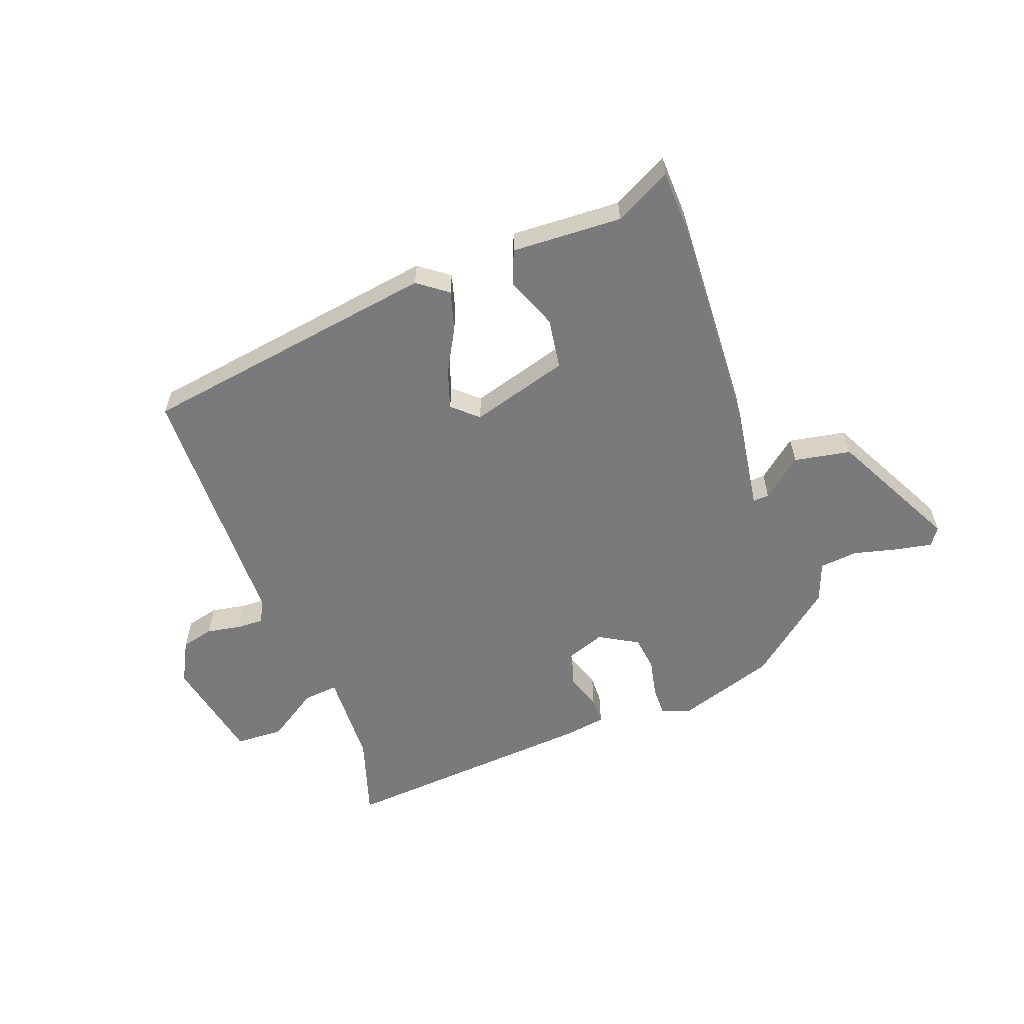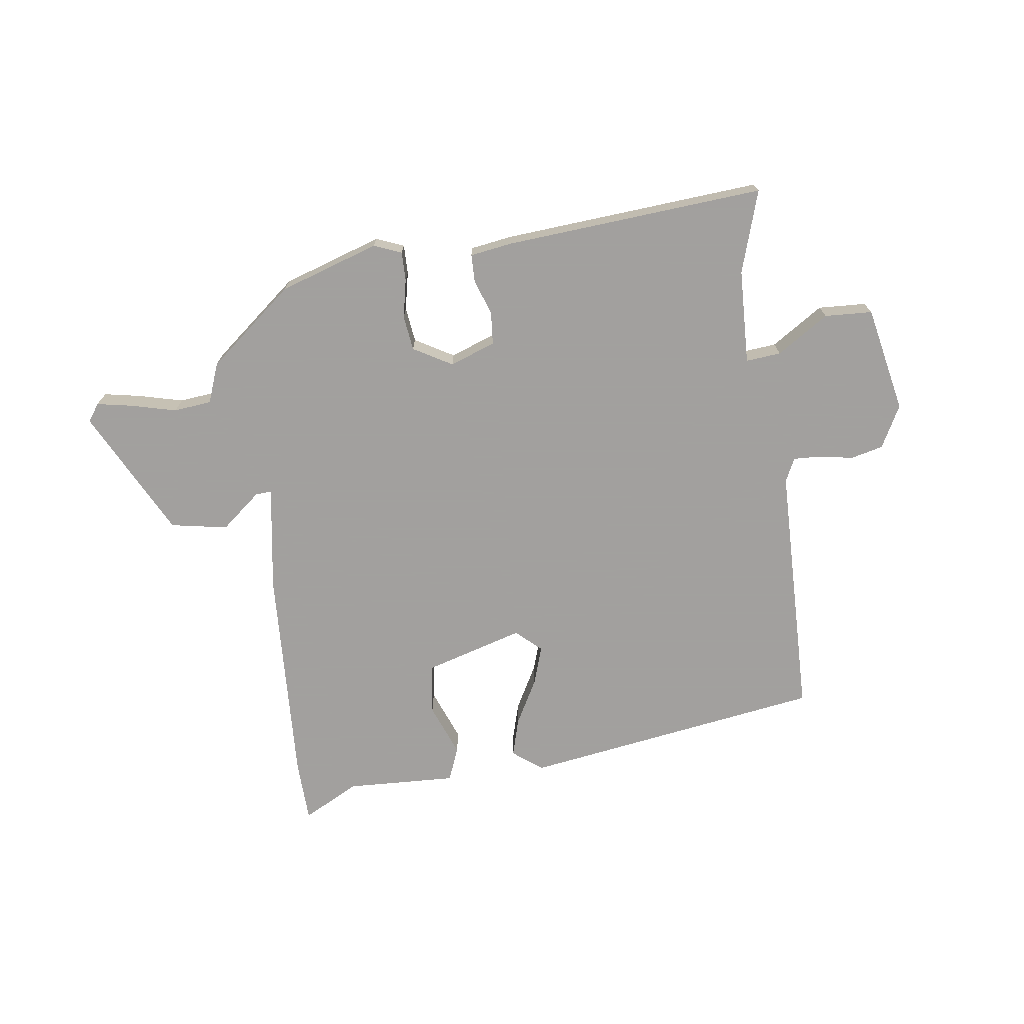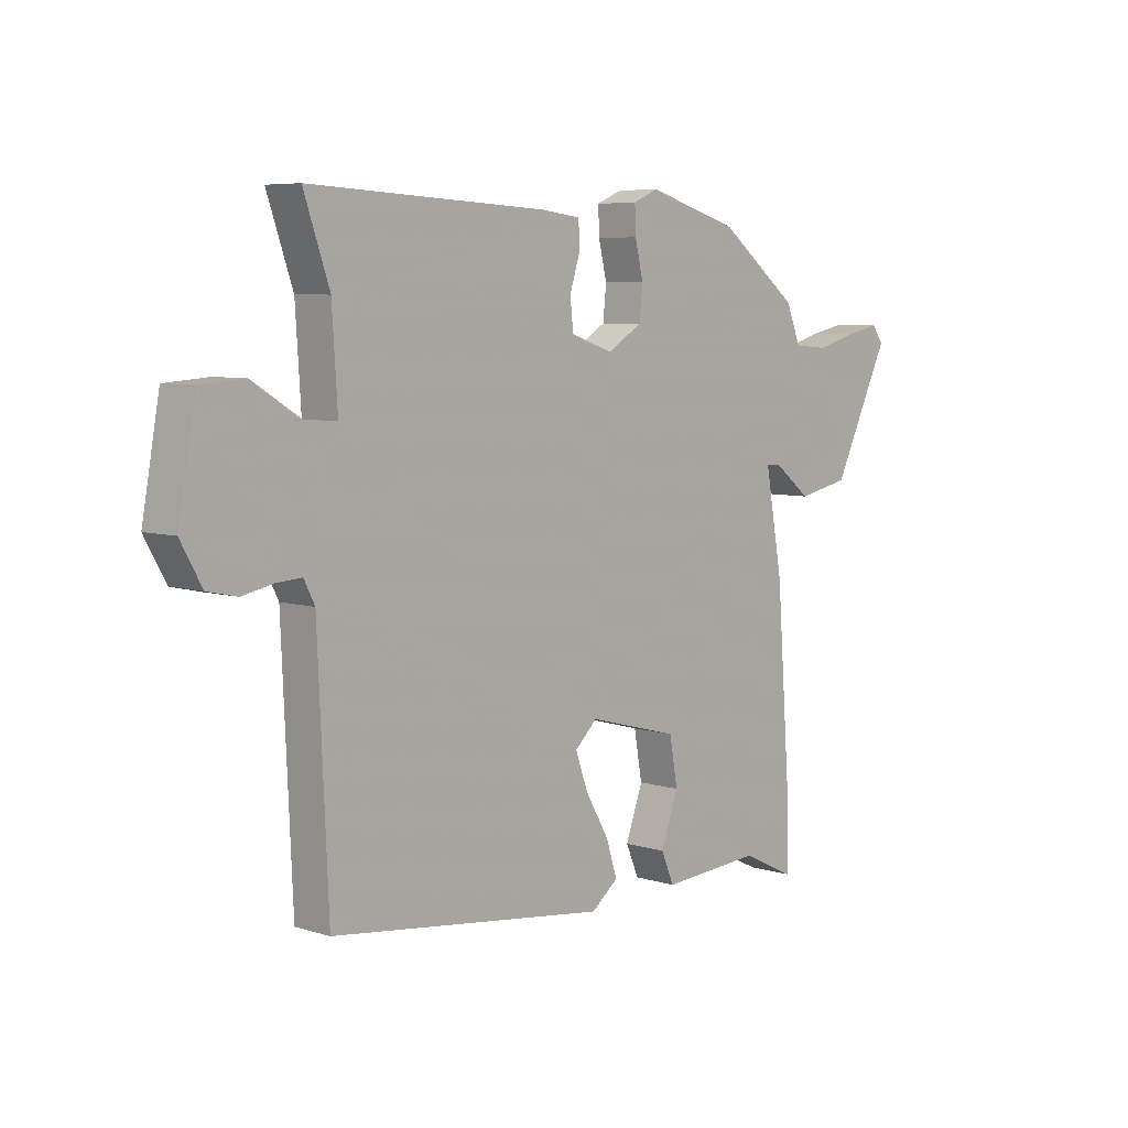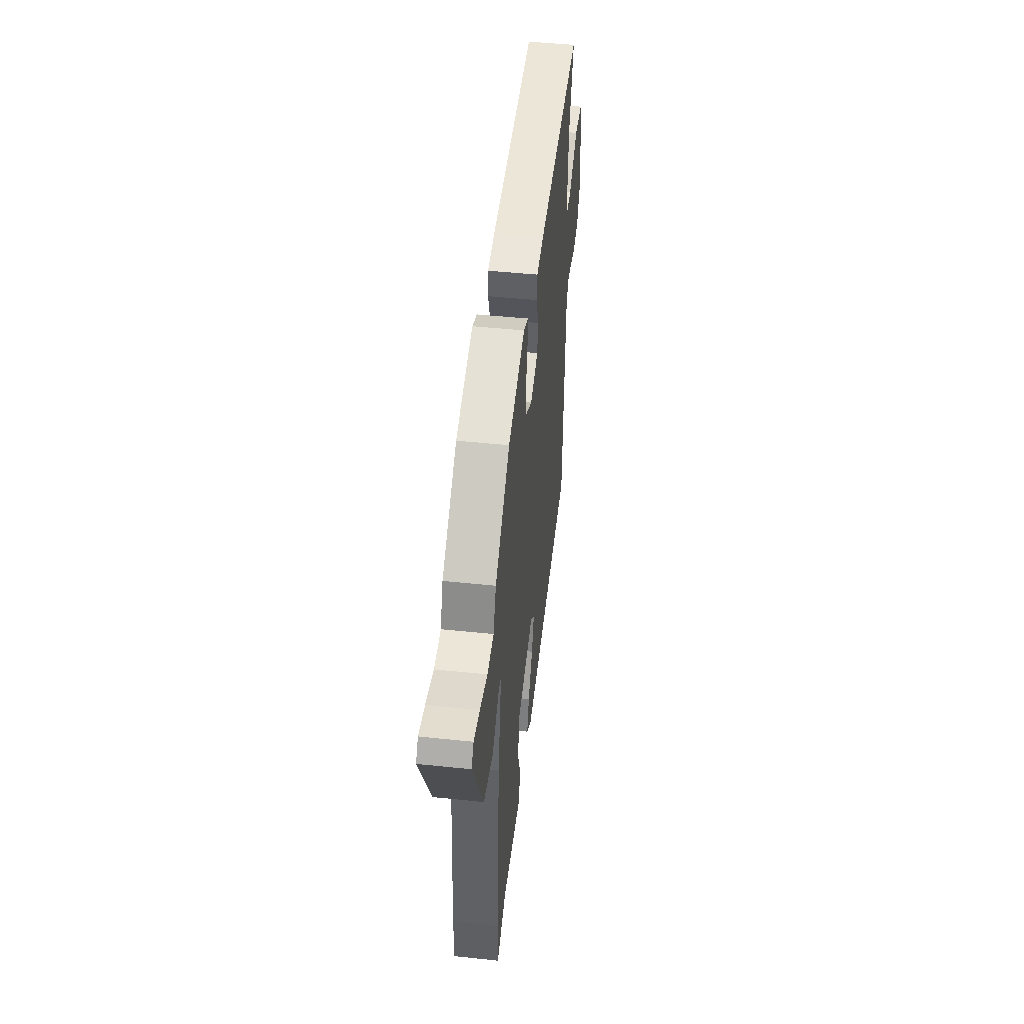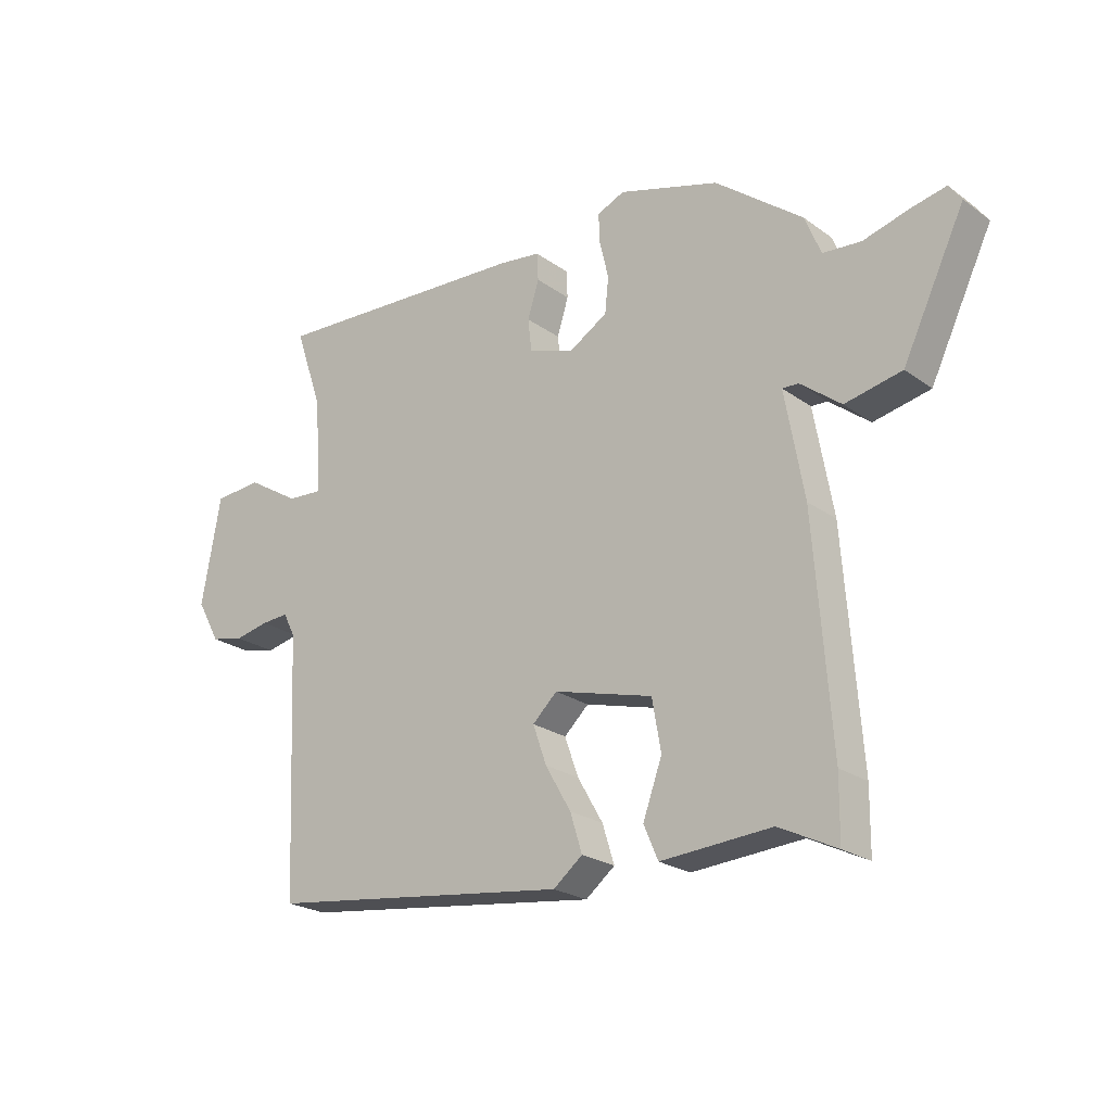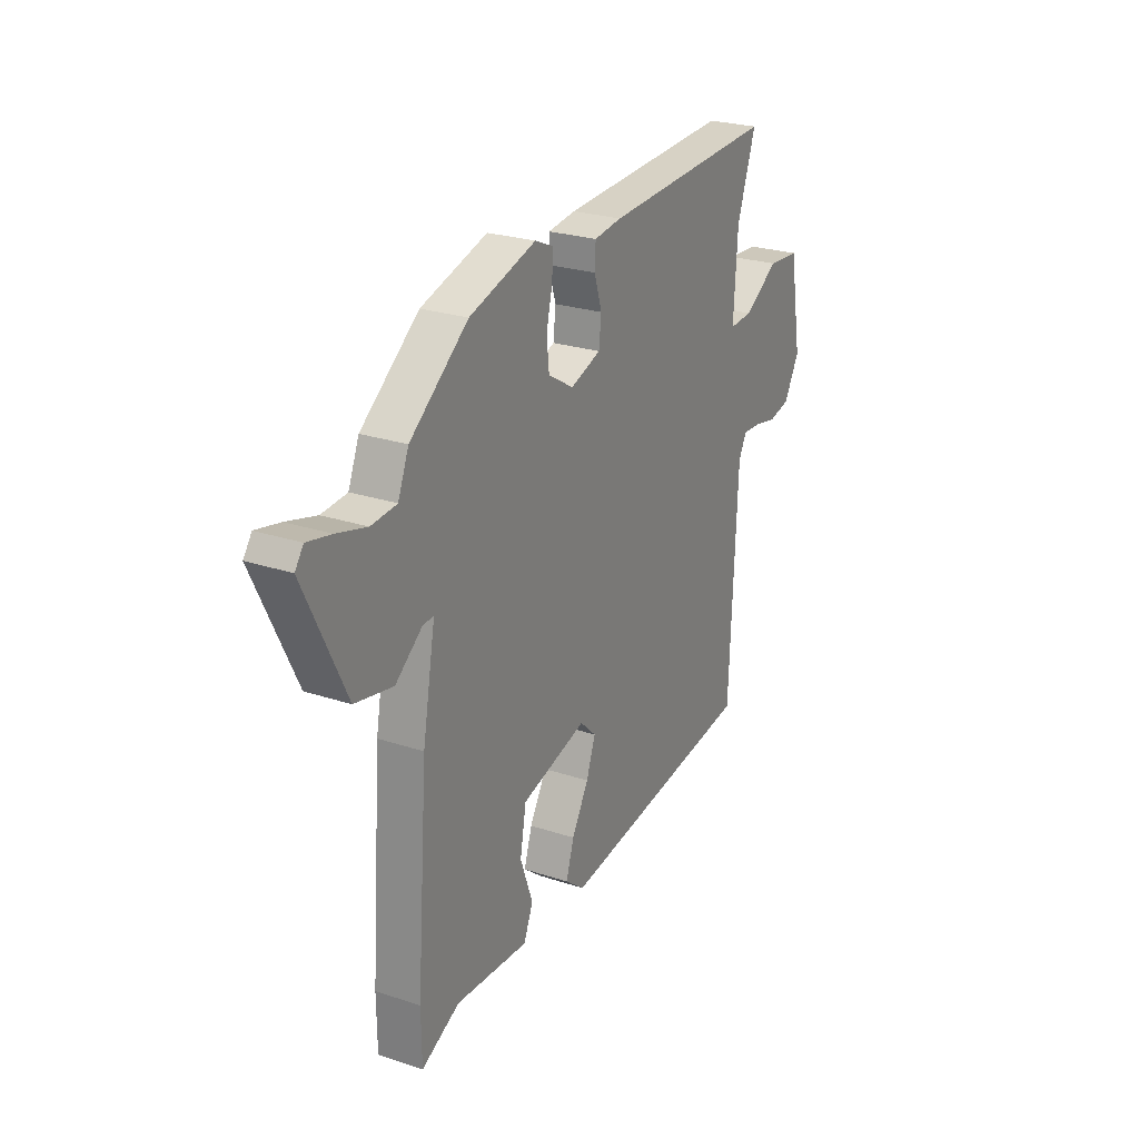
<metadata>
{"format":"obj","ext":"obj","renderer":"f3d","projection":"perspective","resolution":1024,"background":"white","views":[{"elev":-58.2,"azim":-158.2,"up":"+Y"},{"elev":-71.9,"azim":9.3,"up":"+Y"},{"elev":6.4,"azim":132.7,"up":"+Z"},{"elev":47.2,"azim":-83.2,"up":"+Z"},{"elev":-22.8,"azim":-140.5,"up":"+Z"},{"elev":25.3,"azim":-61.9,"up":"+Z"}]}
</metadata>
<code>
v -0.499 0.07 -0.56
v -0.5 0.07 -0.456
v -0.472 0.07 -0.085
v -0.44 0.07 0.092
v -0.467 0.07 0.091
v -0.535 0.07 0.038
v -0.63 0.07 0.058
v -0.734 0.07 0.274
v -0.713 0.07 0.303
v -0.653 0.07 0.29
v -0.578 0.07 0.269
v -0.514 0.07 0.274
v -0.487 0.07 0.34
v -0.341 0.07 0.453
v -0.173 0.07 0.503
v -0.127 0.07 0.483
v -0.129 0.07 0.434
v -0.144 0.07 0.37
v -0.138 0.07 0.311
v -0.074 0.07 0.272
v 0.003 0.07 0.298
v 0.009 0.07 0.352
v -0.01 0.07 0.413
v -0.008 0.07 0.459
v 0.062 0.07 0.468
v 0.5 0.07 0.49
v 0.453 0.07 0.353
v 0.443 0.07 0.194
v 0.502 0.07 0.198
v 0.59 0.07 0.252
v 0.67 0.07 0.246
v 0.702 0.07 0.067
v 0.663 0.07 -0.003
v 0.608 0.07 -0.015
v 0.551 0.07 -0.003
v 0.505 0.07 0
v 0.485 0.07 -0.039
v 0.466 0.07 -0.469
v -0.041 0.07 -0.533
v -0.09 0.07 -0.494
v -0.07 0.07 -0.43
v -0.027 0.07 -0.356
v -0.004 0.07 -0.291
v -0.045 0.07 -0.252
v -0.211 0.07 -0.296
v -0.226 0.07 -0.381
v -0.194 0.07 -0.47
v -0.218 0.07 -0.526
v -0.403 0.07 -0.513
v -0.499 0 -0.56
v -0.5 0 -0.456
v -0.472 0 -0.085
v -0.44 0 0.092
v -0.467 0 0.091
v -0.535 0 0.038
v -0.63 0 0.058
v -0.734 0 0.274
v -0.713 0 0.303
v -0.653 0 0.29
v -0.578 0 0.269
v -0.514 0 0.274
v -0.487 0 0.34
v -0.341 0 0.453
v -0.173 0 0.503
v -0.127 0 0.483
v -0.129 0 0.434
v -0.144 0 0.37
v -0.138 0 0.311
v -0.074 0 0.272
v 0.003 0 0.298
v 0.009 0 0.352
v -0.01 0 0.413
v -0.008 0 0.459
v 0.062 0 0.468
v 0.5 0 0.49
v 0.453 0 0.353
v 0.443 0 0.194
v 0.502 0 0.198
v 0.59 0 0.252
v 0.67 0 0.246
v 0.702 0 0.067
v 0.663 0 -0.003
v 0.608 0 -0.015
v 0.551 0 -0.003
v 0.505 0 0
v 0.485 0 -0.039
v 0.466 0 -0.469
v -0.041 0 -0.533
v -0.09 0 -0.494
v -0.07 0 -0.43
v -0.027 0 -0.356
v -0.004 0 -0.291
v -0.045 0 -0.252
v -0.211 0 -0.296
v -0.226 0 -0.381
v -0.194 0 -0.47
v -0.218 0 -0.526
v -0.403 0 -0.513
f 46 47 48 49
f 2 3 4
f 1 2 4
f 49 1 4
f 46 49 4
f 45 46 4
f 44 45 4
f 40 41 42
f 39 40 42
f 38 39 42
f 37 38 42
f 36 37 42 43
f 33 34 35
f 32 33 35
f 31 32 35
f 30 31 35
f 29 30 35
f 28 29 35 36
f 25 26 27
f 24 25 27
f 23 24 27
f 22 23 27
f 21 22 27 28
f 36 43 44
f 28 36 44
f 21 28 44
f 20 21 44
f 16 17 18
f 15 16 18
f 14 15 18
f 13 14 18
f 12 13 18
f 9 10 11
f 8 9 11
f 7 8 11
f 6 7 11
f 5 6 11
f 4 5 11 12
f 44 4 12
f 20 44 12
f 19 20 12
f 12 18 19
f 98 97 96 95
f 53 52 51
f 53 51 50
f 53 50 98
f 53 98 95
f 53 95 94
f 53 94 93
f 91 90 89
f 91 89 88
f 91 88 87
f 91 87 86
f 92 91 86 85
f 84 83 82
f 84 82 81
f 84 81 80
f 84 80 79
f 84 79 78
f 85 84 78 77
f 76 75 74
f 76 74 73
f 76 73 72
f 76 72 71
f 77 76 71 70
f 93 92 85
f 93 85 77
f 93 77 70
f 93 70 69
f 67 66 65
f 67 65 64
f 67 64 63
f 67 63 62
f 67 62 61
f 60 59 58
f 60 58 57
f 60 57 56
f 60 56 55
f 60 55 54
f 61 60 54 53
f 61 53 93
f 61 93 69
f 61 69 68
f 68 67 61
f 1 50 51 2
f 2 51 52 3
f 3 52 53 4
f 4 53 54 5
f 5 54 55 6
f 6 55 56 7
f 7 56 57 8
f 8 57 58 9
f 9 58 59 10
f 10 59 60 11
f 11 60 61 12
f 12 61 62 13
f 13 62 63 14
f 14 63 64 15
f 15 64 65 16
f 16 65 66 17
f 17 66 67 18
f 18 67 68 19
f 19 68 69 20
f 20 69 70 21
f 21 70 71 22
f 22 71 72 23
f 23 72 73 24
f 24 73 74 25
f 25 74 75 26
f 26 75 76 27
f 27 76 77 28
f 28 77 78 29
f 29 78 79 30
f 30 79 80 31
f 31 80 81 32
f 32 81 82 33
f 33 82 83 34
f 34 83 84 35
f 35 84 85 36
f 36 85 86 37
f 37 86 87 38
f 38 87 88 39
f 39 88 89 40
f 40 89 90 41
f 41 90 91 42
f 42 91 92 43
f 43 92 93 44
f 44 93 94 45
f 45 94 95 46
f 46 95 96 47
f 47 96 97 48
f 48 97 98 49
f 49 98 50 1

</code>
